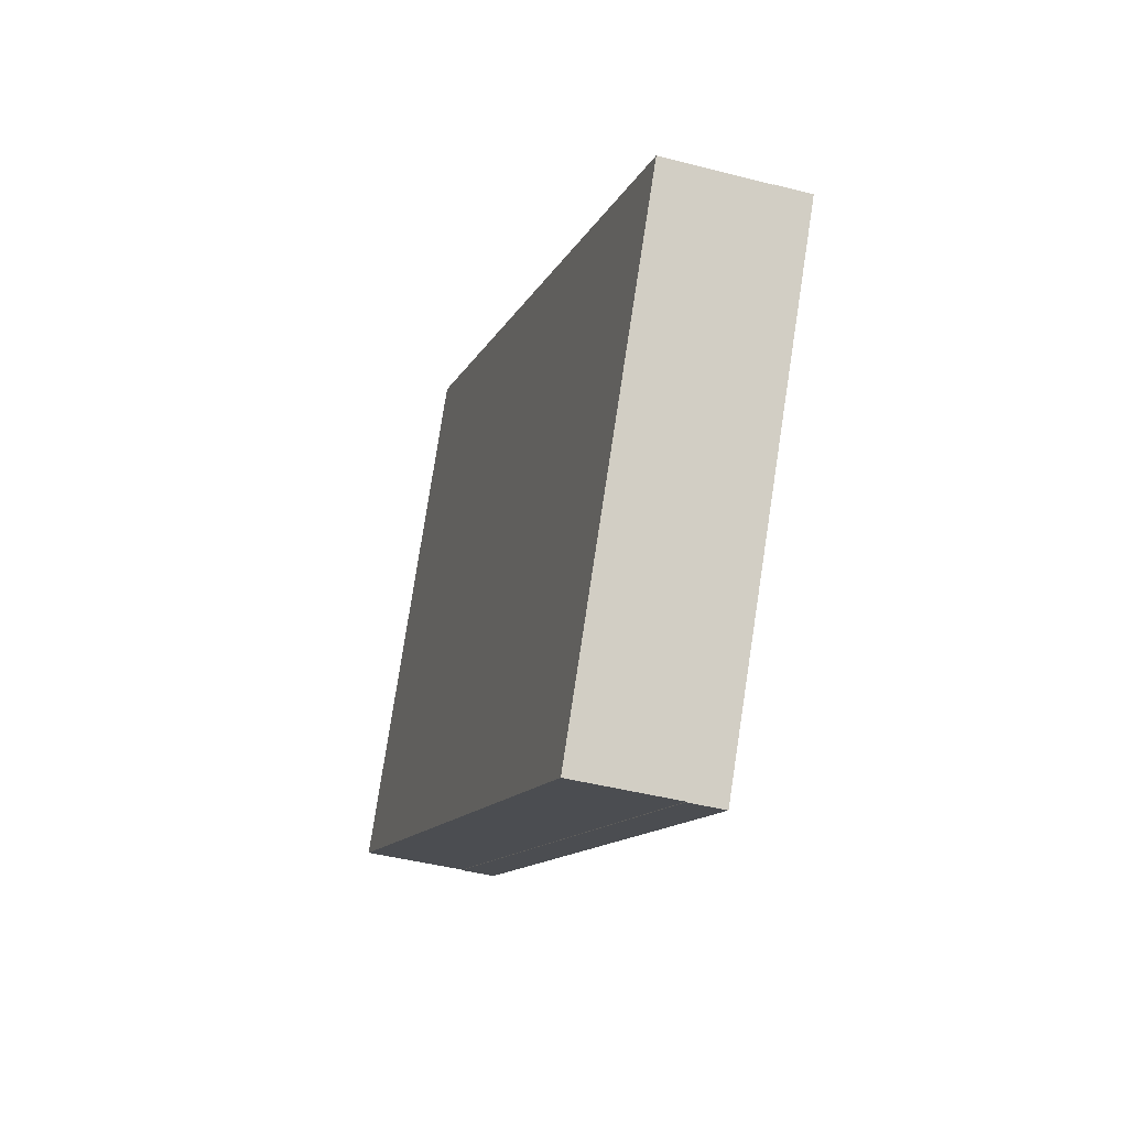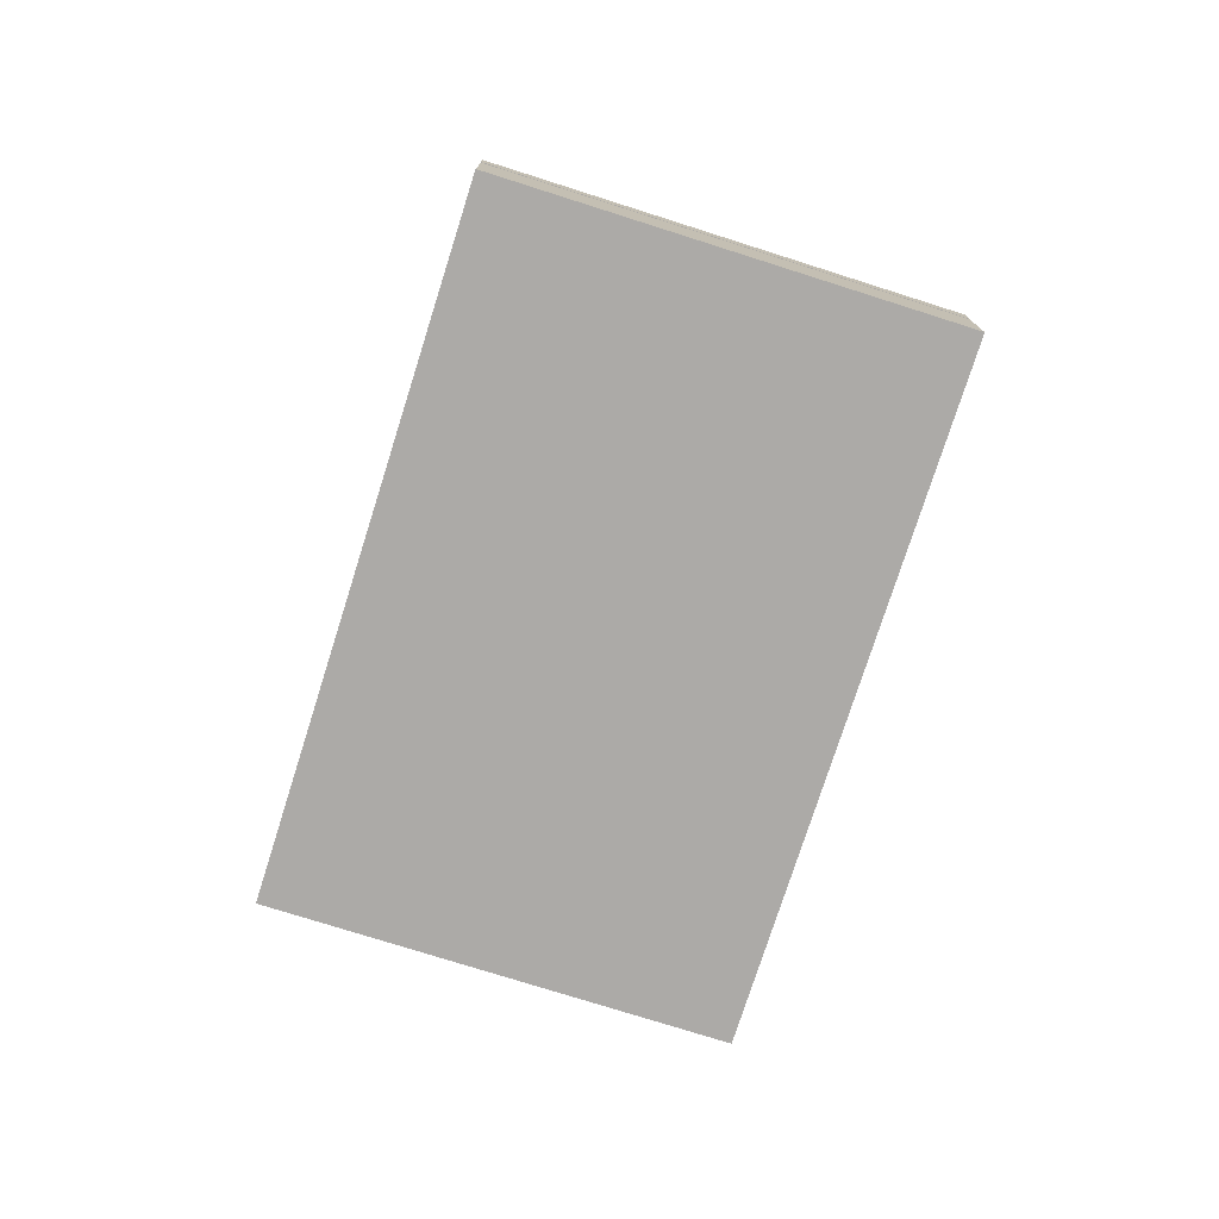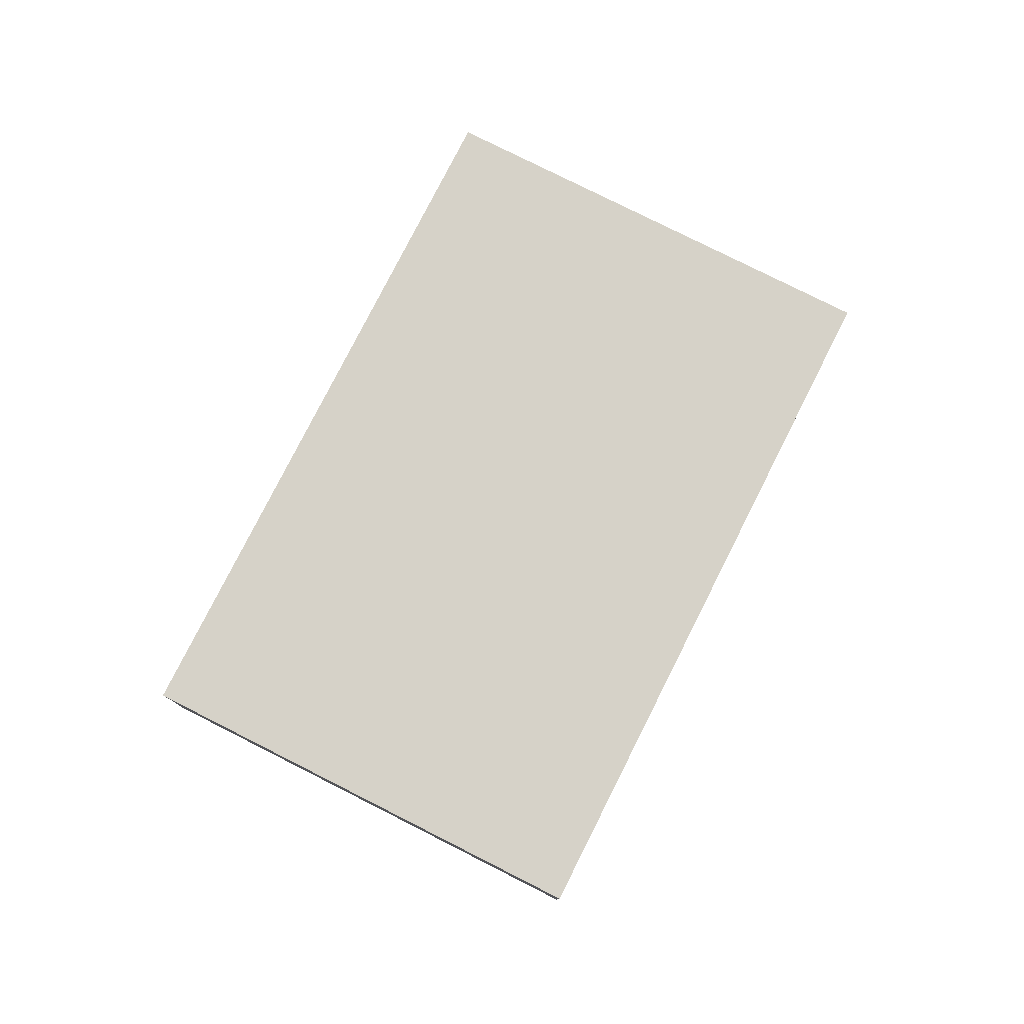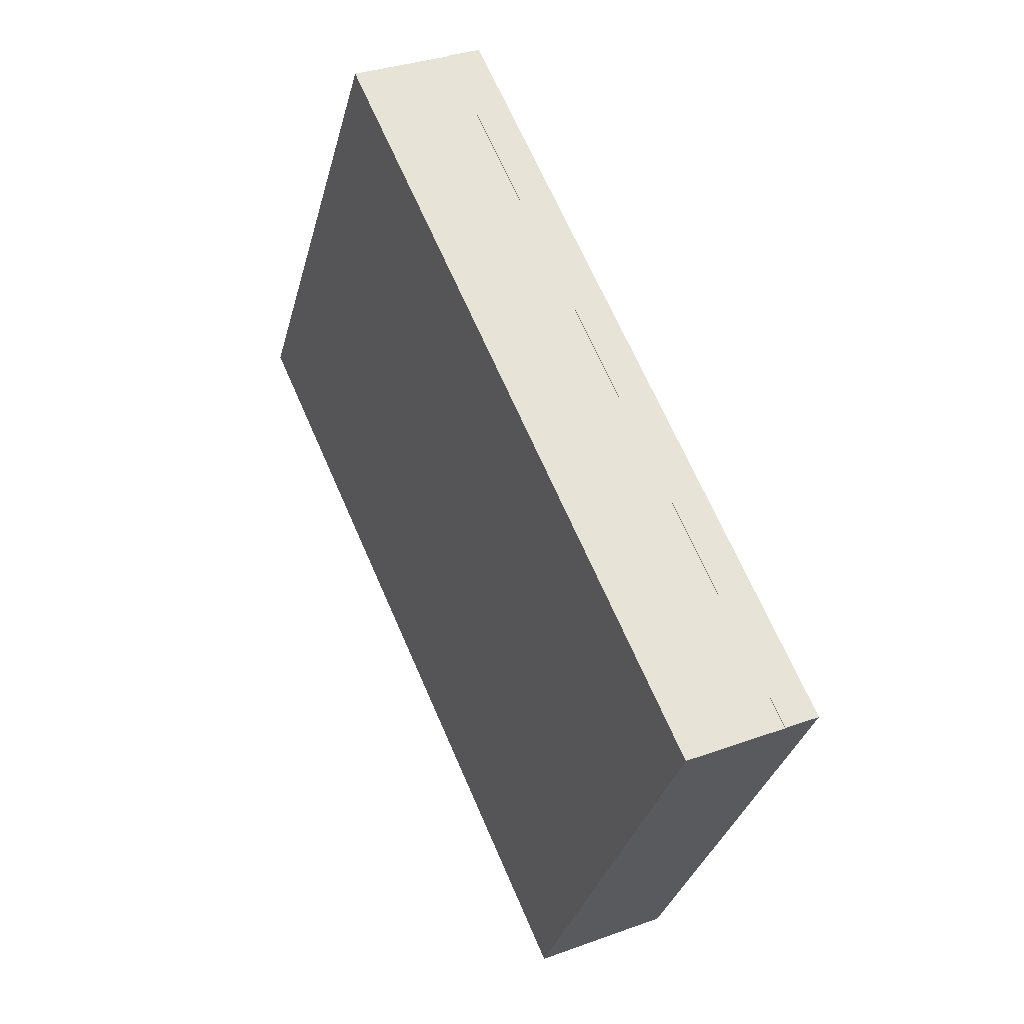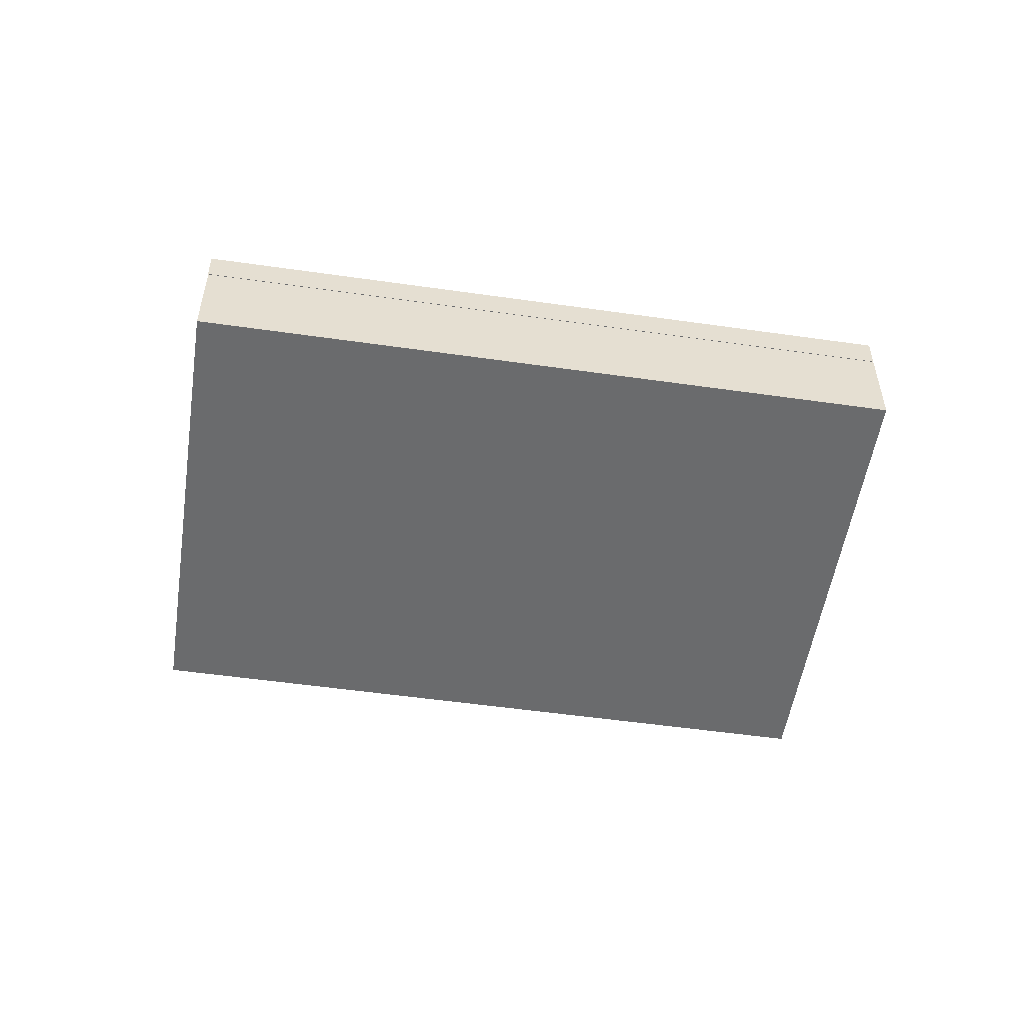
<metadata>
{"format":"obj","ext":"obj","renderer":"f3d","projection":"perspective","resolution":1024,"background":"white","views":[{"elev":-41.9,"azim":-107.5,"up":"+Y"},{"elev":-76.0,"azim":102.4,"up":"+Z"},{"elev":78.3,"azim":146.8,"up":"+Z"},{"elev":32.4,"azim":-117.0,"up":"+Y"},{"elev":-53.2,"azim":-158.7,"up":"+Z"}]}
</metadata>
<code>
g sponge
v -0.1671 -0.01617 0.02794
v -0.1712 -0.01855 0.02794
v -0.1712 -0.01855 0.02856
v -0.1671 -0.01617 0.02856
v -0.1655 -0.0189 0.02794
v -0.1655 -0.0189 0.02856
v -0.1697 -0.02128 0.02856
v -0.1697 -0.02128 0.02794
v -0.1712 -0.01855 0.02878
v -0.1712 -0.01855 0.02856
v -0.1697 -0.02128 0.02878
v -0.1697 -0.02128 0.02856
v -0.1671 -0.01617 0.02856
v -0.1655 -0.0189 0.02856
v -0.1655 -0.0189 0.02878
v -0.1671 -0.01617 0.02878
o mesh0
f 1 2 3
f 3 4 1
o mesh1
f 5 1 4
f 4 6 5
o mesh2
f 5 6 7
f 7 8 5
o mesh3
f 5 8 2
f 2 1 5
o mesh4
f 8 7 3
f 9 10 3
f 11 9 7
f 3 7 9
f 3 2 8
f 7 12 11
o mesh5
f 10 13 4
f 14 6 4
f 4 13 14
f 12 7 6
f 6 14 12
f 4 3 10
o mesh6
f 15 16 9
f 9 11 15
o mesh7
f 15 11 12
f 12 14 15
o mesh8
f 16 13 10
f 10 9 16
o mesh9
f 15 14 13
f 13 16 15

</code>
